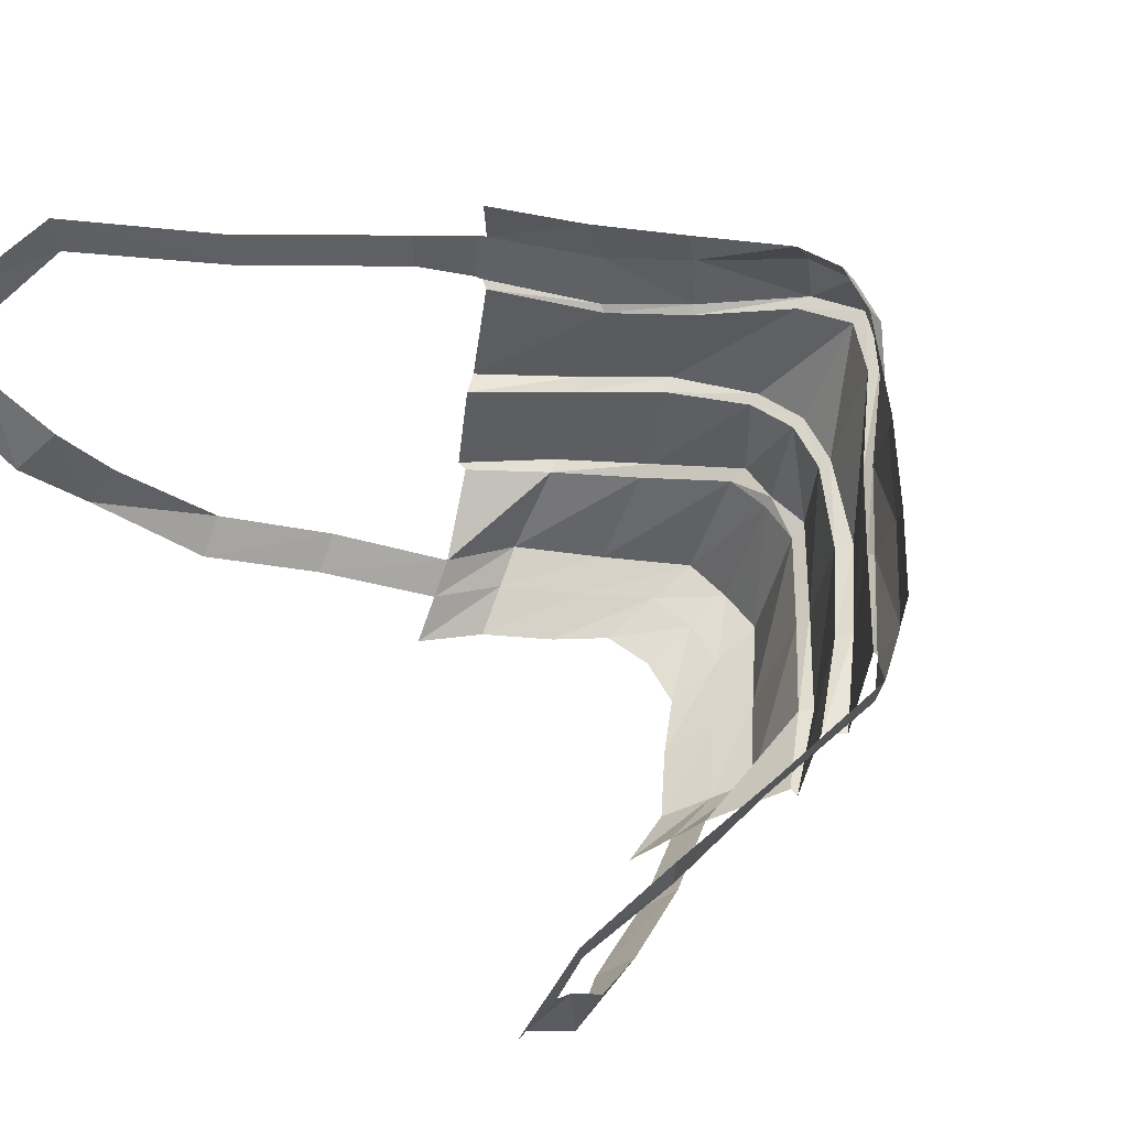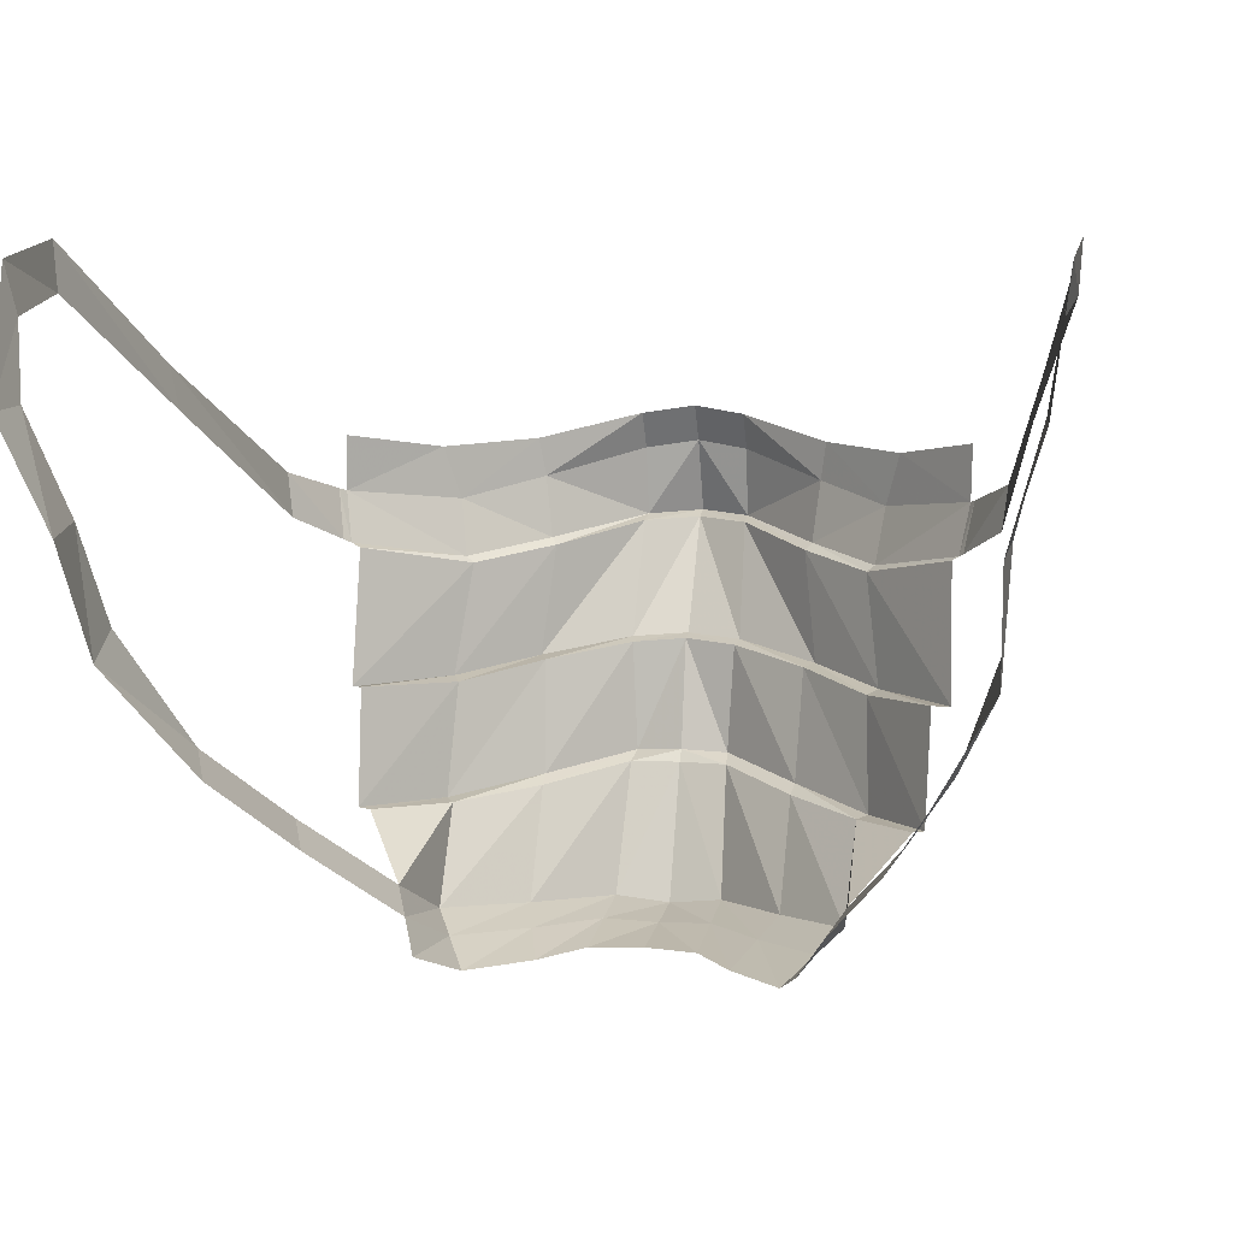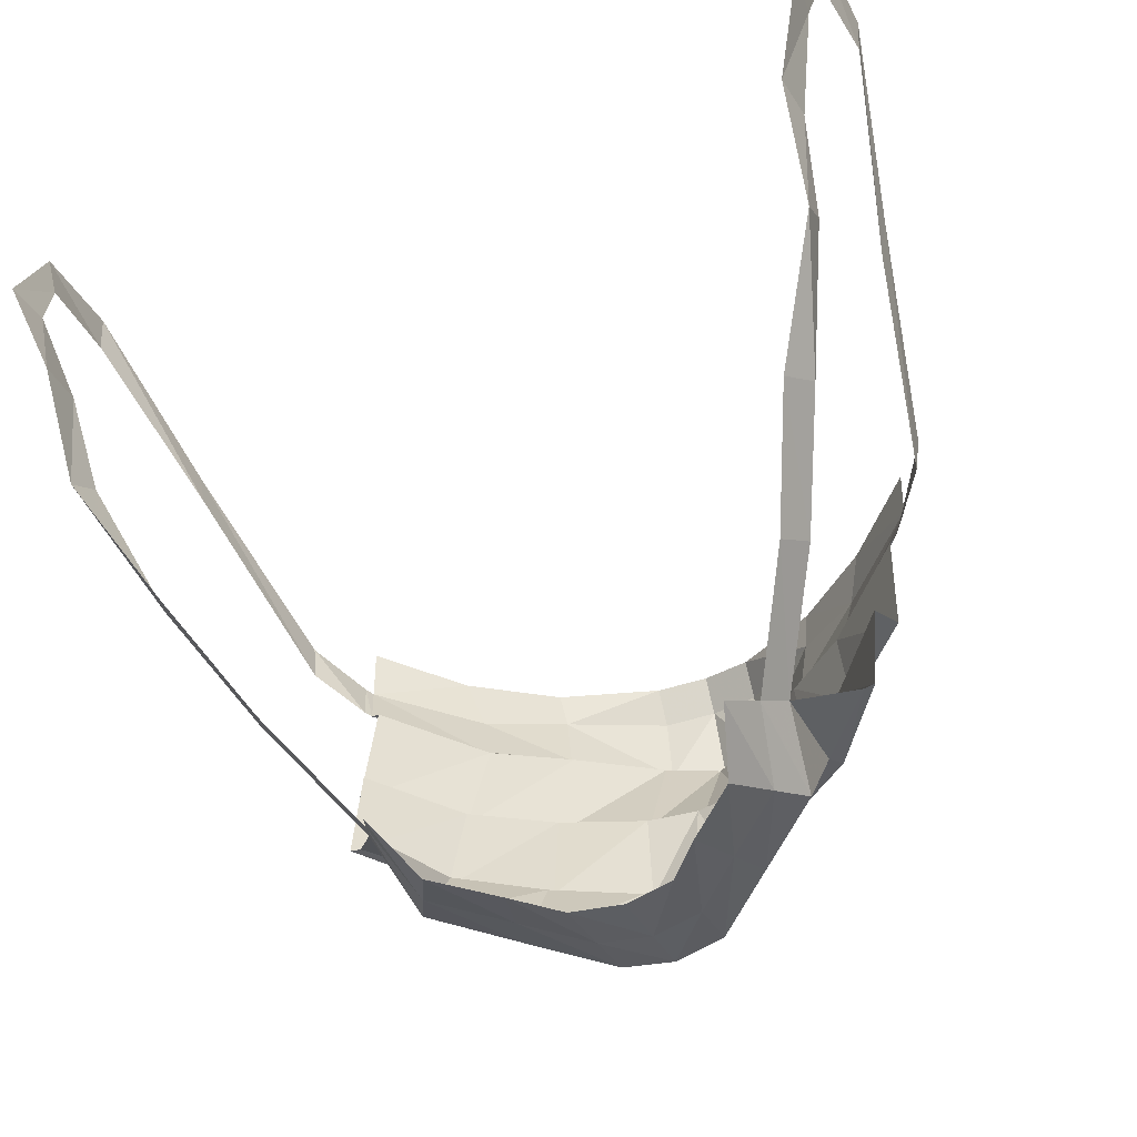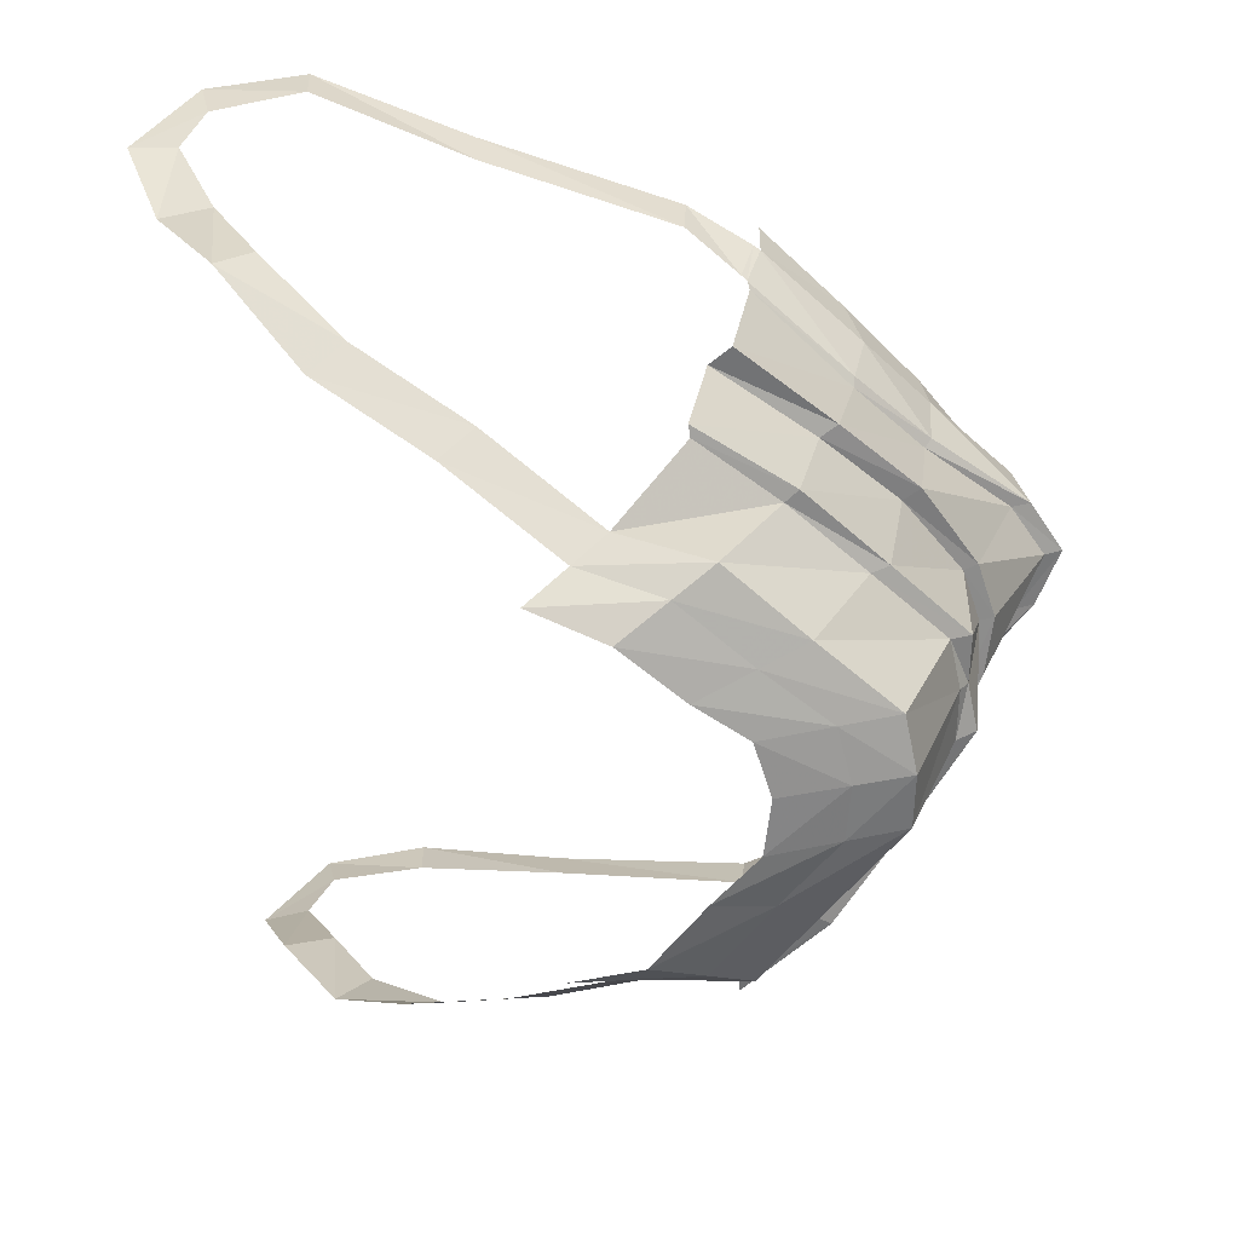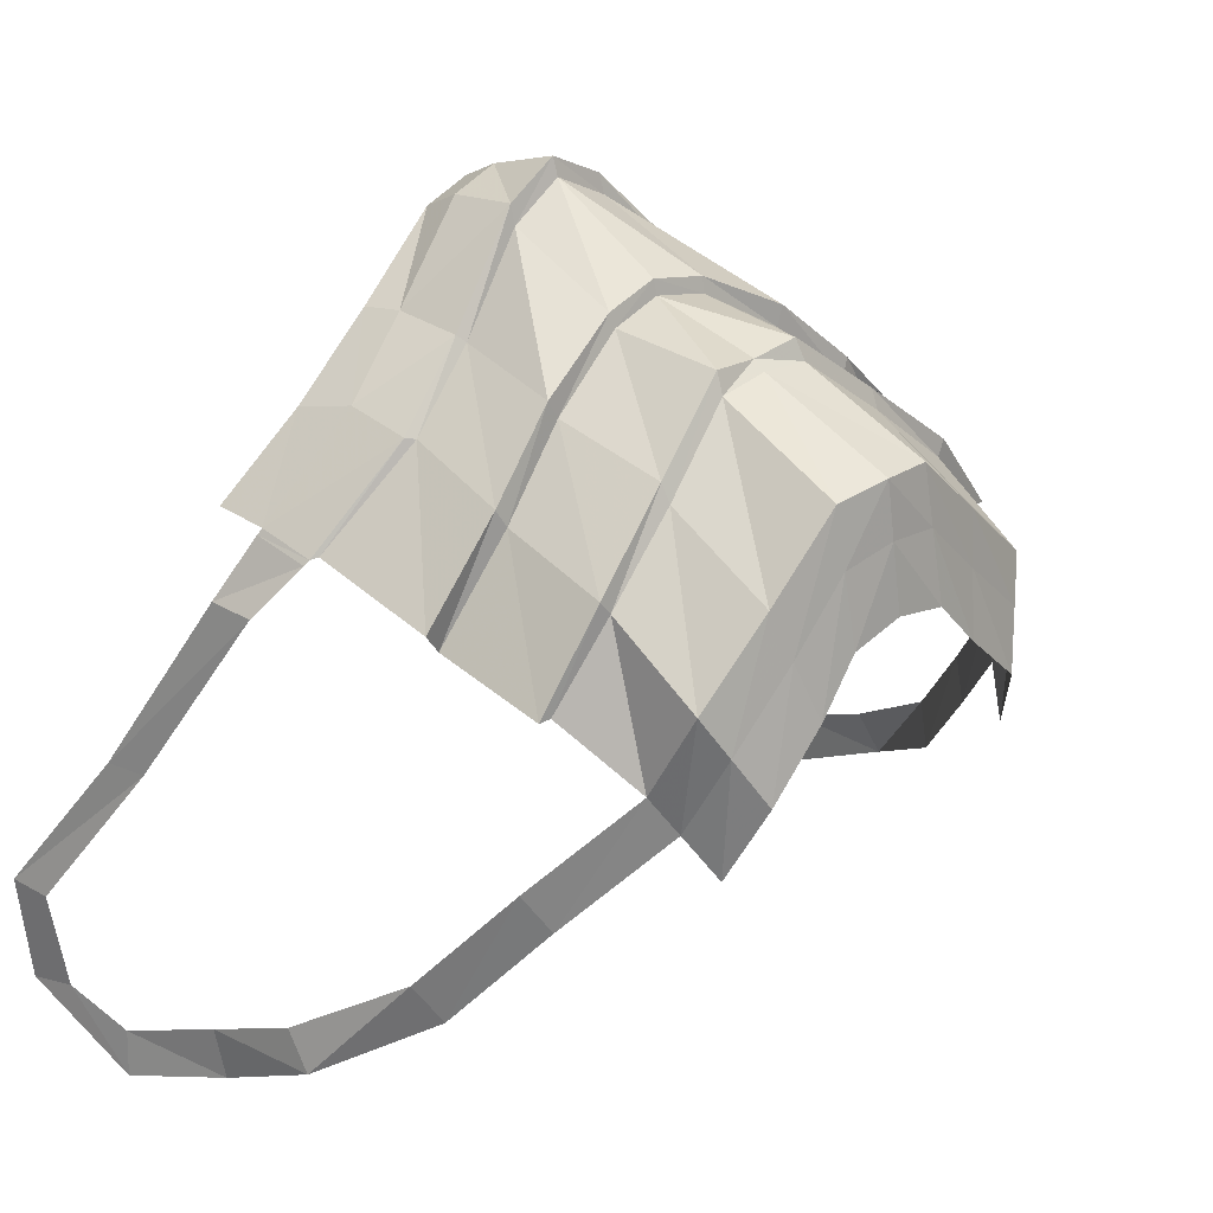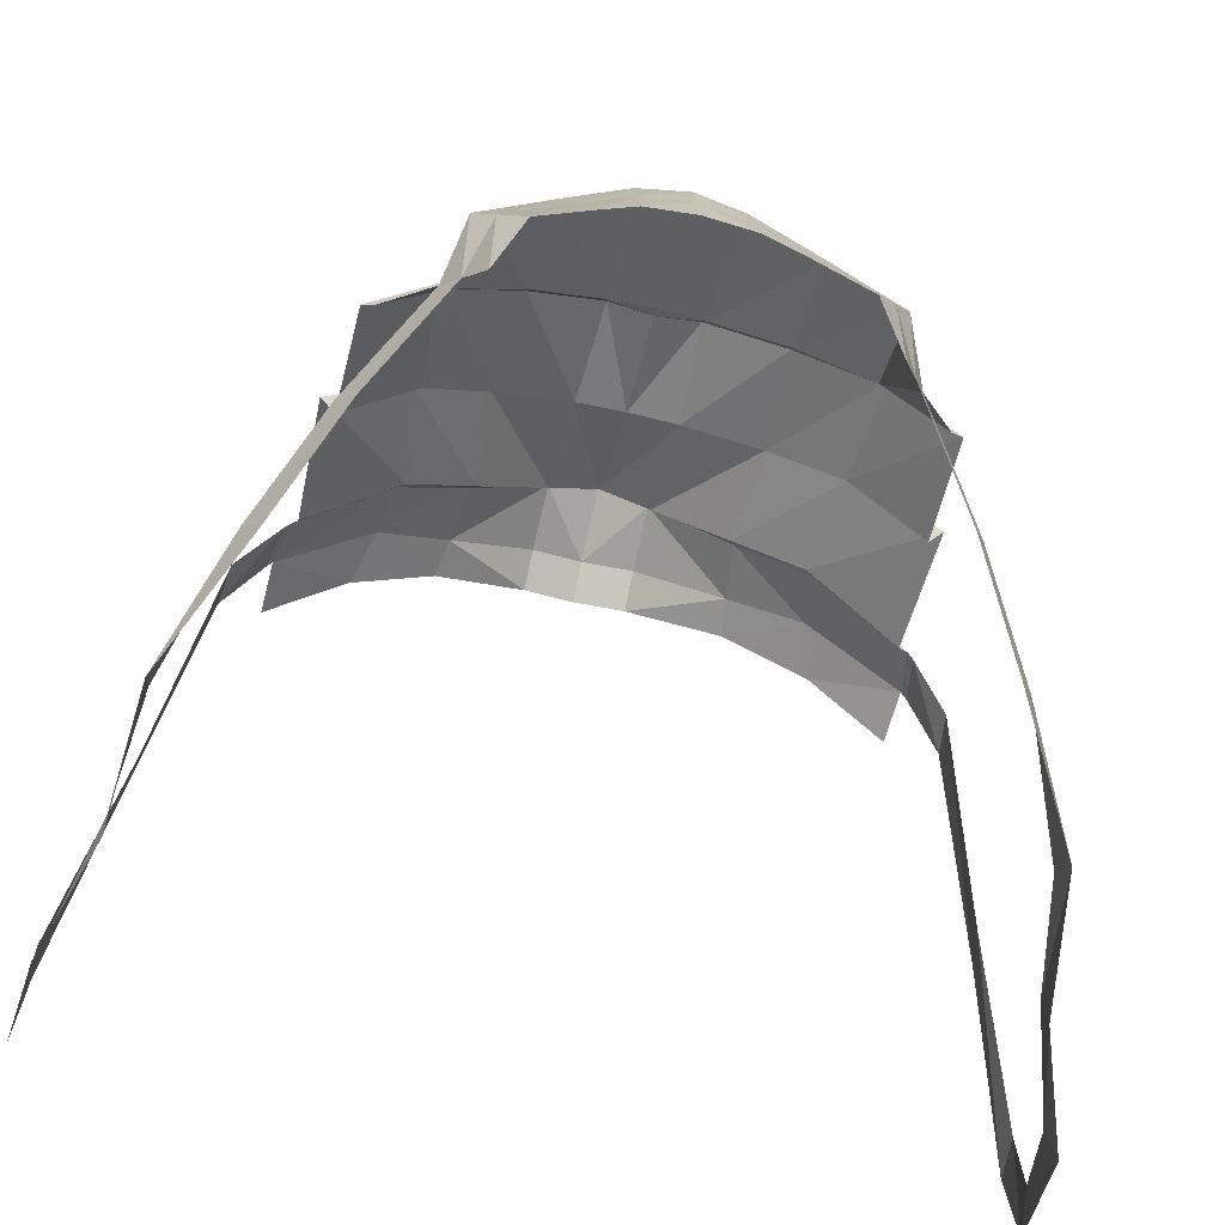
<metadata>
{"format":"obj","ext":"obj","renderer":"f3d","projection":"perspective","resolution":1024,"background":"white","views":[{"elev":57.8,"azim":-130.7,"up":"+Y"},{"elev":6.9,"azim":-167.2,"up":"+Y"},{"elev":-47.4,"azim":-154.9,"up":"+Y"},{"elev":-62.7,"azim":-84.6,"up":"+Y"},{"elev":29.0,"azim":-44.6,"up":"+Z"},{"elev":-63.3,"azim":-13.3,"up":"+Z"}]}
</metadata>
<code>
v -0.0904 6.495 1.576
v -0.0913 6.616 1.558
v -0.232 6.463 1.421
v -0.2448 6.571 1.431
v -0.3576 6.438 1.308
v -0.3716 6.537 1.33
v -0.515 6.471 1.155
v -0.5302 6.558 1.181
v -0.0965 6.285 1.47
v -0.2443 6.258 1.389
v -0.3703 6.233 1.271
v -0.509 6.229 1.124
v -0.0811 6.086 1.44
v -0.2208 6.057 1.325
v -0.3649 6.031 1.201
v -0.4772 6.036 1.053
v -0.5915 6.521 1.067
v -0.6007 6.596 1.071
v -0.6649 6.715 0.7475
v -0.6788 6.787 0.7451
v -0.7447 6.9 0.4733
v -0.7499 6.981 0.4709
v -0.736 6.869 0.3129
v -0.7499 6.95 0.2954
v -0.7197 6.745 0.2795
v -0.7287 6.738 0.1994
v -0.6726 6.575 0.3489
v -0.6682 6.557 0.2622
v -0.6533 6.411 0.43
v -0.6572 6.364 0.3698
v -0.3709 5.933 0.9333
v -0.3444 5.864 1.08
v -0.2171 5.853 1.201
v -0.0936 5.847 1.321
v -0.3093 5.845 0.8054
v -0.2633 5.796 0.9274
v -0.1643 5.796 1.024
v -0.0936 5.803 1.106
v -0.3078 5.833 1.011
v -0.3431 5.893 0.8757
v -0.5766 6.211 0.5723
v -0.5463 6.171 0.5112
v -0.0913 6.486 1.543
v -0.5033 6.464 1.158
v -0.3436 6.427 1.304
v -0.2214 6.451 1.41
v -0.481 6.235 1.086
v -0.3544 6.226 1.24
v -0.2286 6.254 1.358
v -0.0913 6.278 1.446
v -0.4573 6.033 1.054
v -0.2183 6.042 1.294
v -0.0855 6.071 1.405
v -0.3483 6.027 1.178
v -0.0913 6.68 1.522
v -0.2556 6.639 1.42
v -0.398 6.628 1.307
v -0.5322 6.654 1.183
v -0.1933 5.828 1.121
v -0.0936 5.827 1.224
v -0.4857 6.072 0.7558
v -0.4567 6.032 0.6965
v 0.0904 6.495 1.576
v 0 6.5 1.624
v 0.0913 6.616 1.558
v 0 6.629 1.578
v 0.232 6.463 1.421
v 0.2448 6.571 1.431
v 0.3576 6.438 1.308
v 0.3716 6.537 1.33
v 0.5209 6.471 1.165
v 0.536 6.558 1.19
v 0.0965 6.285 1.47
v 0 6.291 1.492
v 0.2443 6.258 1.389
v 0.3703 6.233 1.271
v 0.509 6.229 1.124
v 0.0811 6.086 1.44
v 0 6.091 1.43
v 0.2208 6.057 1.325
v 0.3649 6.031 1.201
v 0.4772 6.036 1.053
v 0.5915 6.521 1.067
v 0.6007 6.596 1.071
v 0.6649 6.715 0.7475
v 0.6788 6.787 0.7451
v 0.7447 6.9 0.4733
v 0.7499 6.981 0.4709
v 0.736 6.869 0.3129
v 0.7499 6.95 0.2954
v 0.7197 6.745 0.2795
v 0.7287 6.738 0.1994
v 0.6726 6.575 0.3489
v 0.6682 6.557 0.2622
v 0.6533 6.411 0.43
v 0.6572 6.364 0.3698
v 0.3709 5.933 0.9333
v 0.3444 5.864 1.08
v 0.2171 5.853 1.201
v 0 5.835 1.331
v 0.0936 5.847 1.321
v 0.3093 5.845 0.8054
v 0.2633 5.796 0.9274
v 0.1643 5.796 1.024
v 0 5.803 1.127
v 0.0936 5.803 1.106
v 0.3078 5.833 1.011
v 0.3431 5.893 0.8757
v 0.5766 6.211 0.5723
v 0.5463 6.171 0.5112
v 0.0913 6.486 1.543
v 0 6.49 1.594
v 0.5033 6.464 1.158
v 0.3436 6.427 1.304
v 0.2214 6.451 1.41
v 0.481 6.235 1.086
v 0.3544 6.226 1.24
v 0.2286 6.254 1.358
v 0.0913 6.278 1.446
v 0 6.284 1.468
v 0.4573 6.033 1.054
v 0 6.07 1.416
v 0.2183 6.042 1.294
v 0.0855 6.071 1.405
v 0.3483 6.027 1.178
v 0.0913 6.68 1.522
v 0 6.693 1.542
v 0.2556 6.639 1.42
v 0.398 6.628 1.307
v 0.5322 6.654 1.183
v 0.1933 5.828 1.121
v 0.0936 5.827 1.224
v 0 5.821 1.239
v 0.4857 6.072 0.7558
v 0.4567 6.032 0.6965
v -0.5377 6.562 1.171
v -0.523 6.476 1.147
v 0.5456 6.563 1.177
v 0.5312 6.478 1.155
f 1 64 66 2
f 1 2 4 3
f 3 4 6 5
f 5 6 8 7
f 112 43 9 74
f 45 44 12 11
f 43 46 10 9
f 46 45 11 10
f 48 47 16 15
f 50 49 14 13
f 49 48 15 14
f 120 50 13 79
f 137 136 18 17
f 17 18 20 19
f 19 20 22 21
f 21 22 24 23
f 23 24 26 25
f 25 26 28 27
f 27 28 30 29
f 53 52 33 34
f 122 53 34 100
f 54 51 31 32
f 52 54 32 33
f 39 40 35 36
f 60 59 37 38
f 133 60 38 105
f 59 39 36 37
f 33 32 39 59
f 100 34 60 133
f 30 42 41 29
f 3 5 45 46
f 1 3 46 43
f 5 7 44 45
f 64 1 43 112
f 74 9 50 120
f 10 11 48 49
f 9 10 49 50
f 11 12 47 48
f 14 15 54 52
f 15 16 51 54
f 79 13 53 122
f 13 14 52 53
f 4 2 55 56
f 2 66 127 55
f 6 4 56 57
f 8 6 57 58
f 34 33 59 60
f 32 31 40 39
f 62 40 31 61
f 42 62 61 41
f 63 65 66 64
f 63 67 68 65
f 67 69 70 68
f 69 71 72 70
f 112 74 73 111
f 114 76 77 113
f 111 73 75 115
f 115 75 76 114
f 117 81 82 116
f 119 78 80 118
f 118 80 81 117
f 120 79 78 119
f 139 83 84 138
f 83 85 86 84
f 85 87 88 86
f 87 89 90 88
f 89 91 92 90
f 91 93 94 92
f 93 95 96 94
f 124 101 99 123
f 122 100 101 124
f 125 98 97 121
f 123 99 98 125
f 107 103 102 108
f 132 106 104 131
f 133 105 106 132
f 131 104 103 107
f 99 131 107 98
f 100 133 132 101
f 96 95 109 110
f 67 115 114 69
f 63 111 115 67
f 69 114 113 71
f 64 112 111 63
f 74 120 119 73
f 75 118 117 76
f 73 119 118 75
f 76 117 116 77
f 80 123 125 81
f 81 125 121 82
f 79 122 124 78
f 78 124 123 80
f 68 128 126 65
f 65 126 127 66
f 70 129 128 68
f 72 130 129 70
f 101 132 131 99
f 98 107 108 97
f 135 134 97 108
f 110 109 134 135
f 7 8 136 137
f 71 139 138 72

</code>
